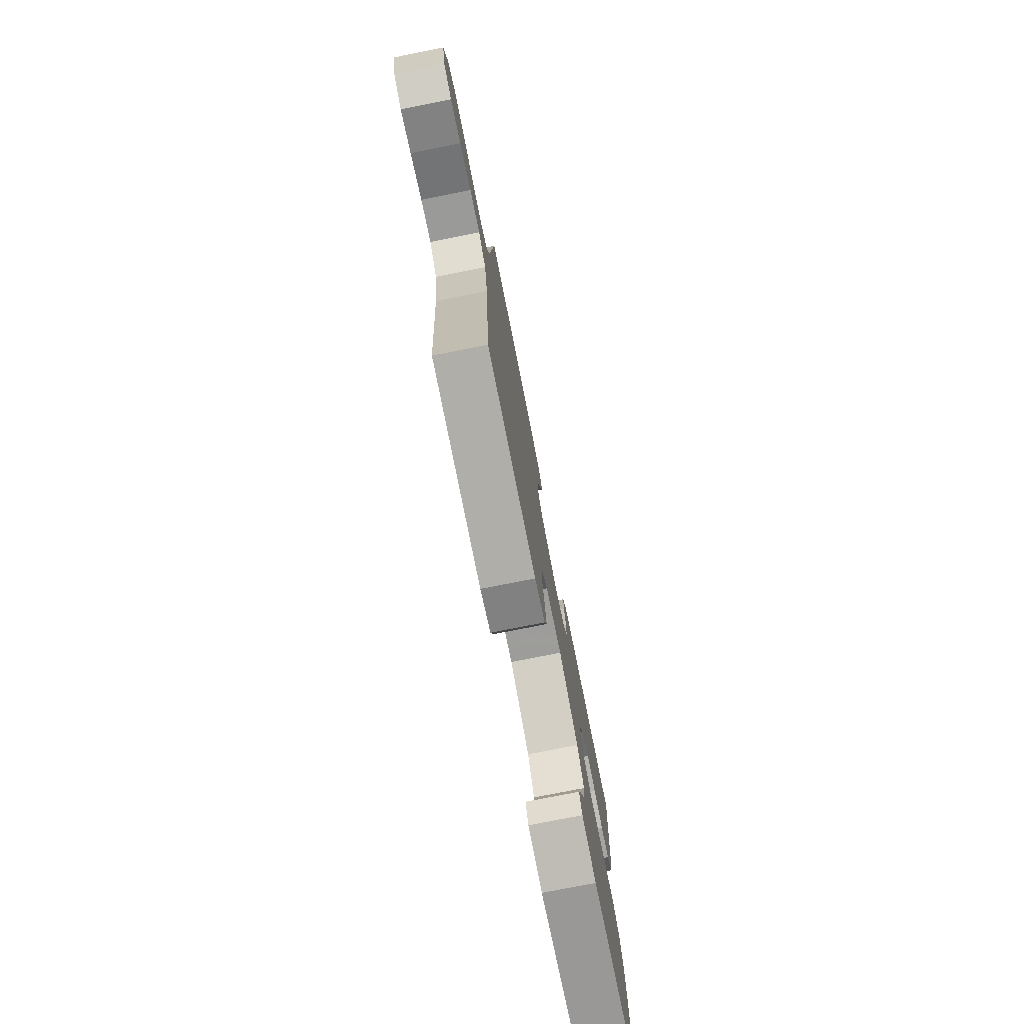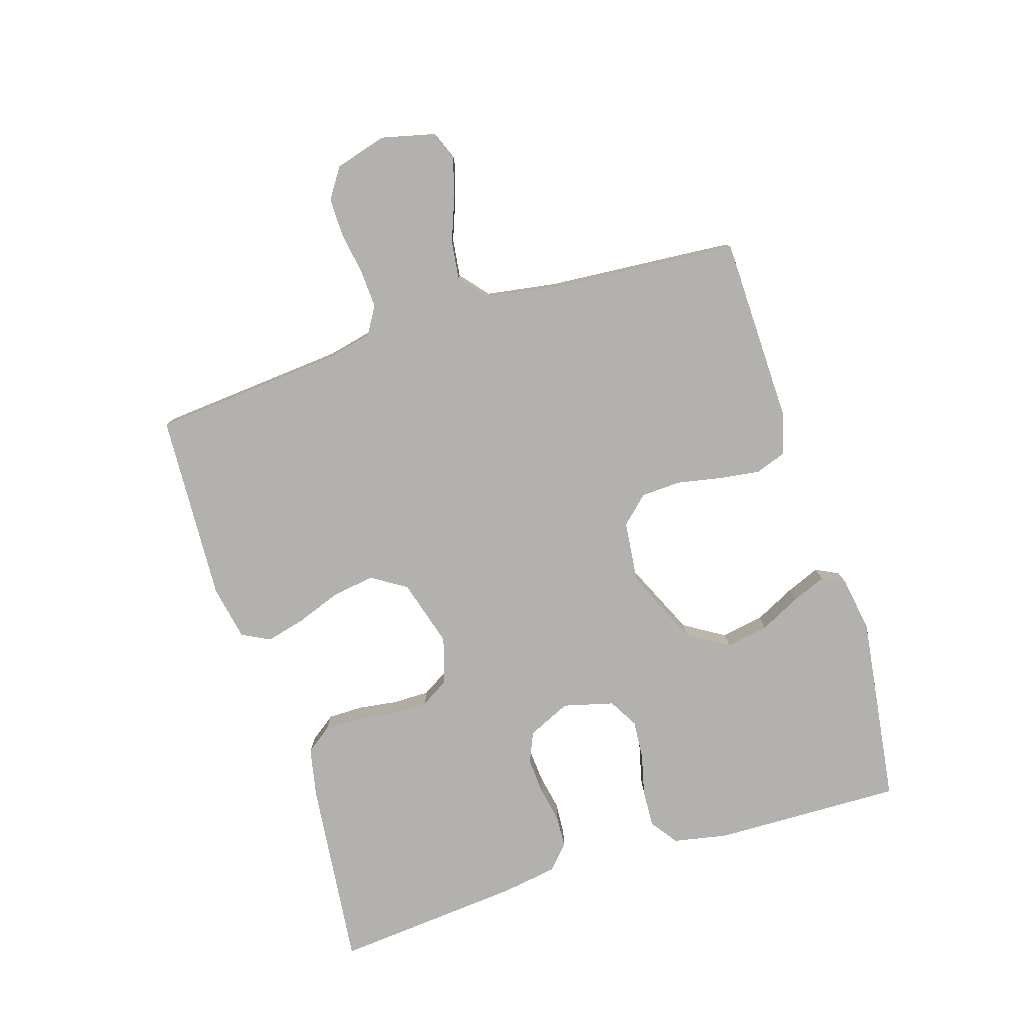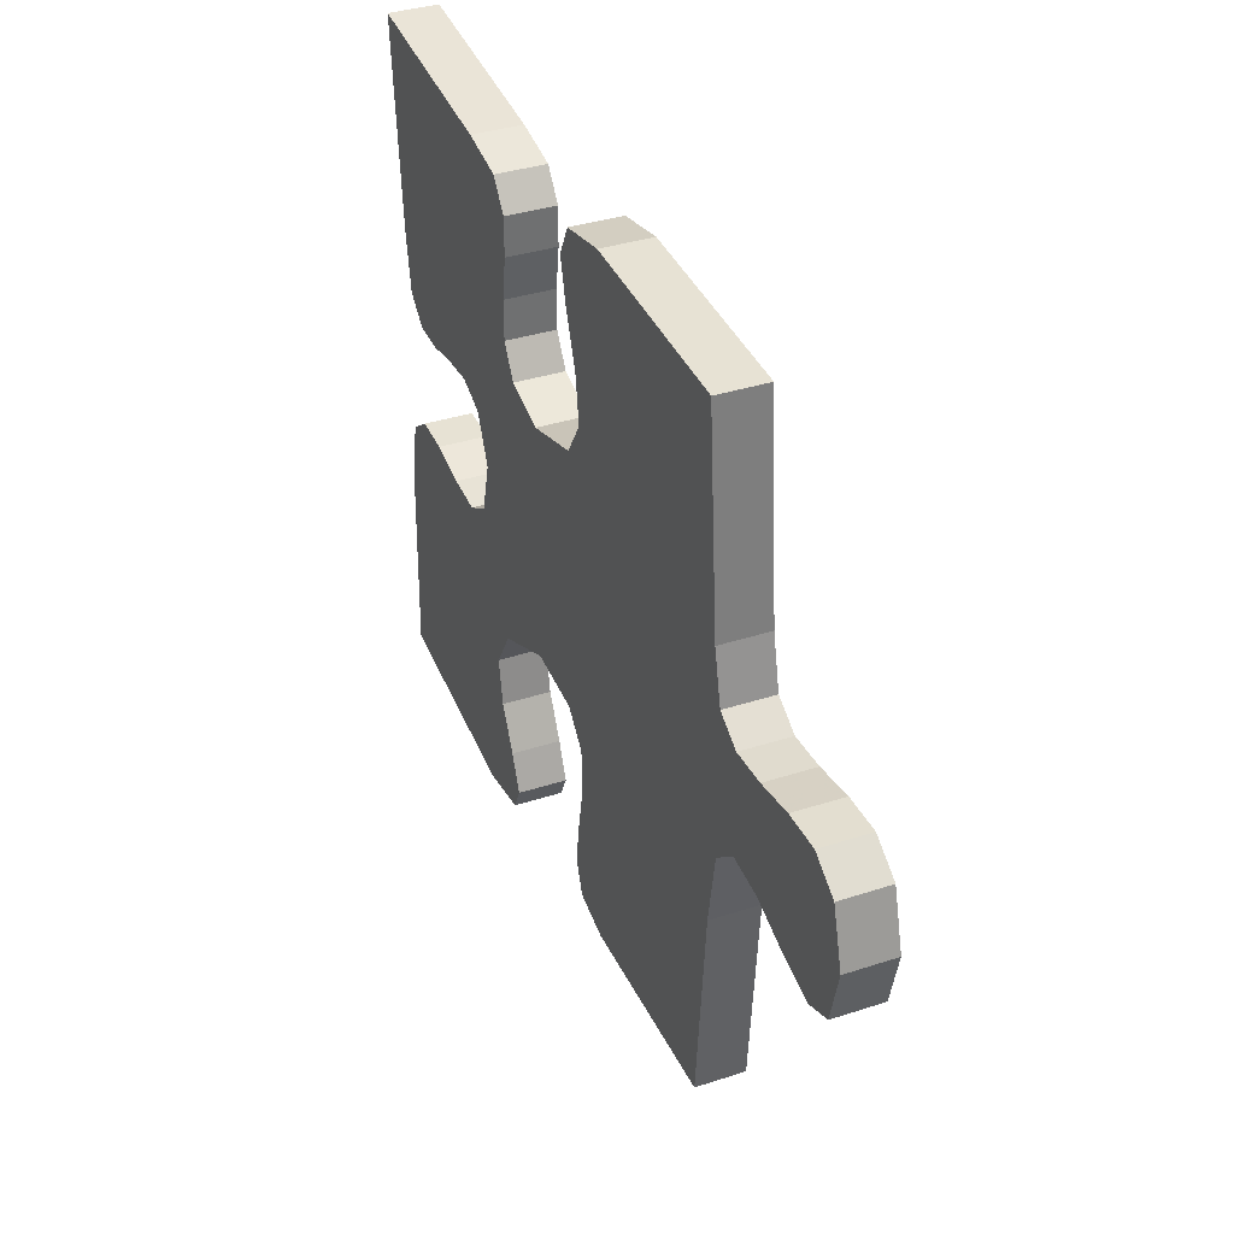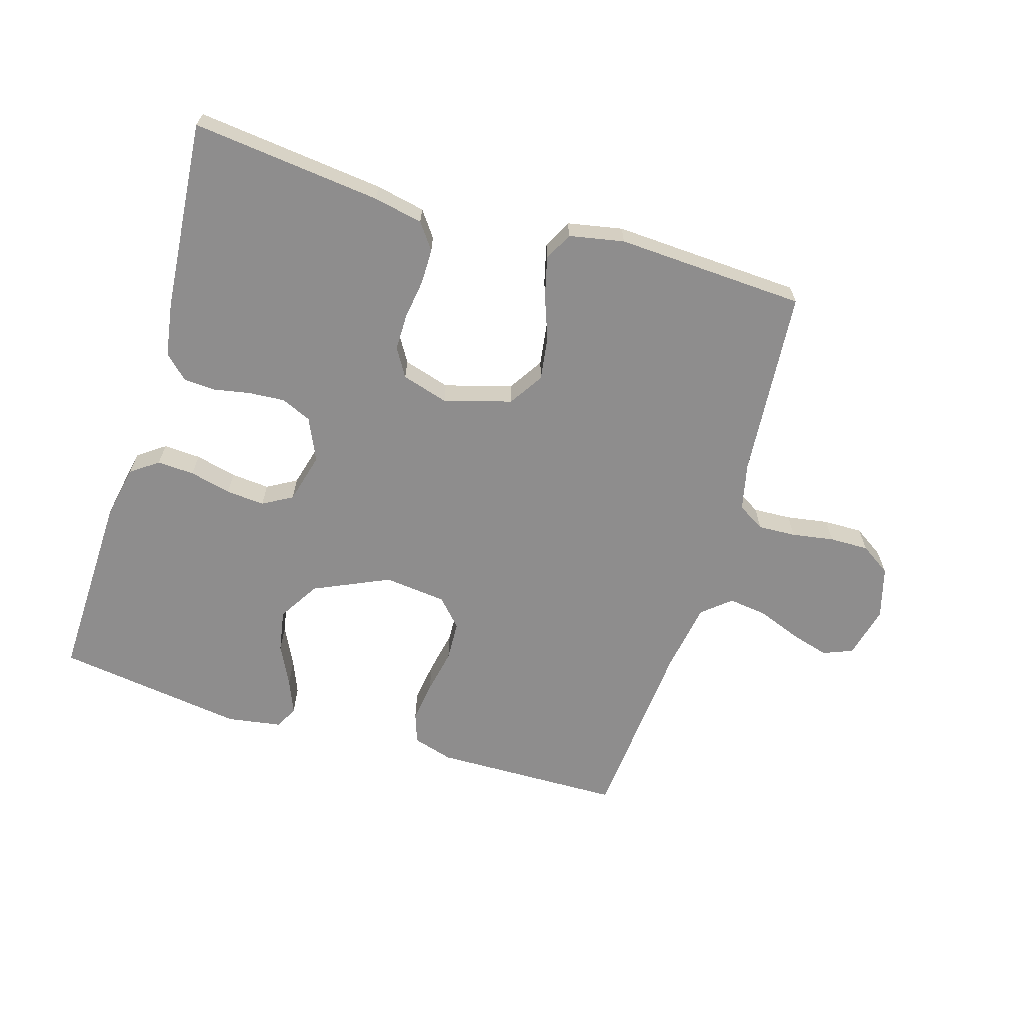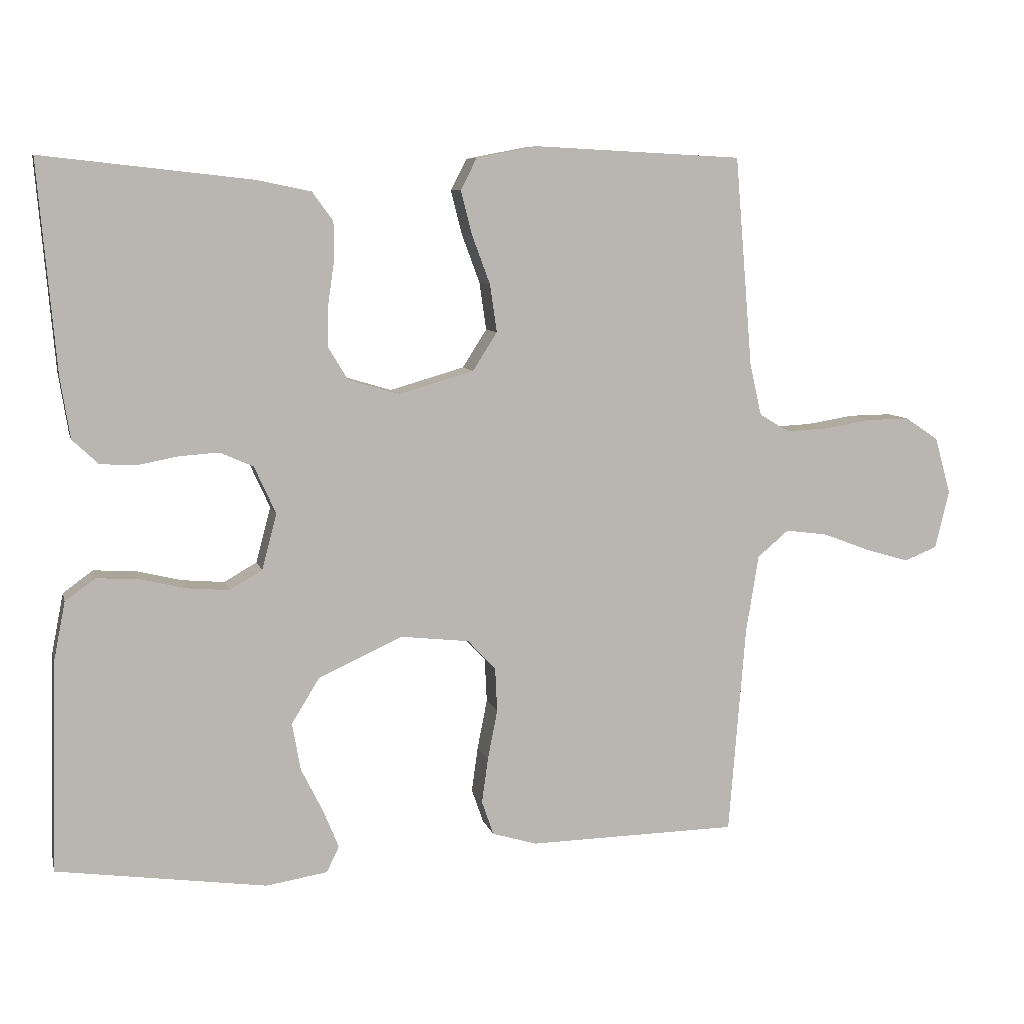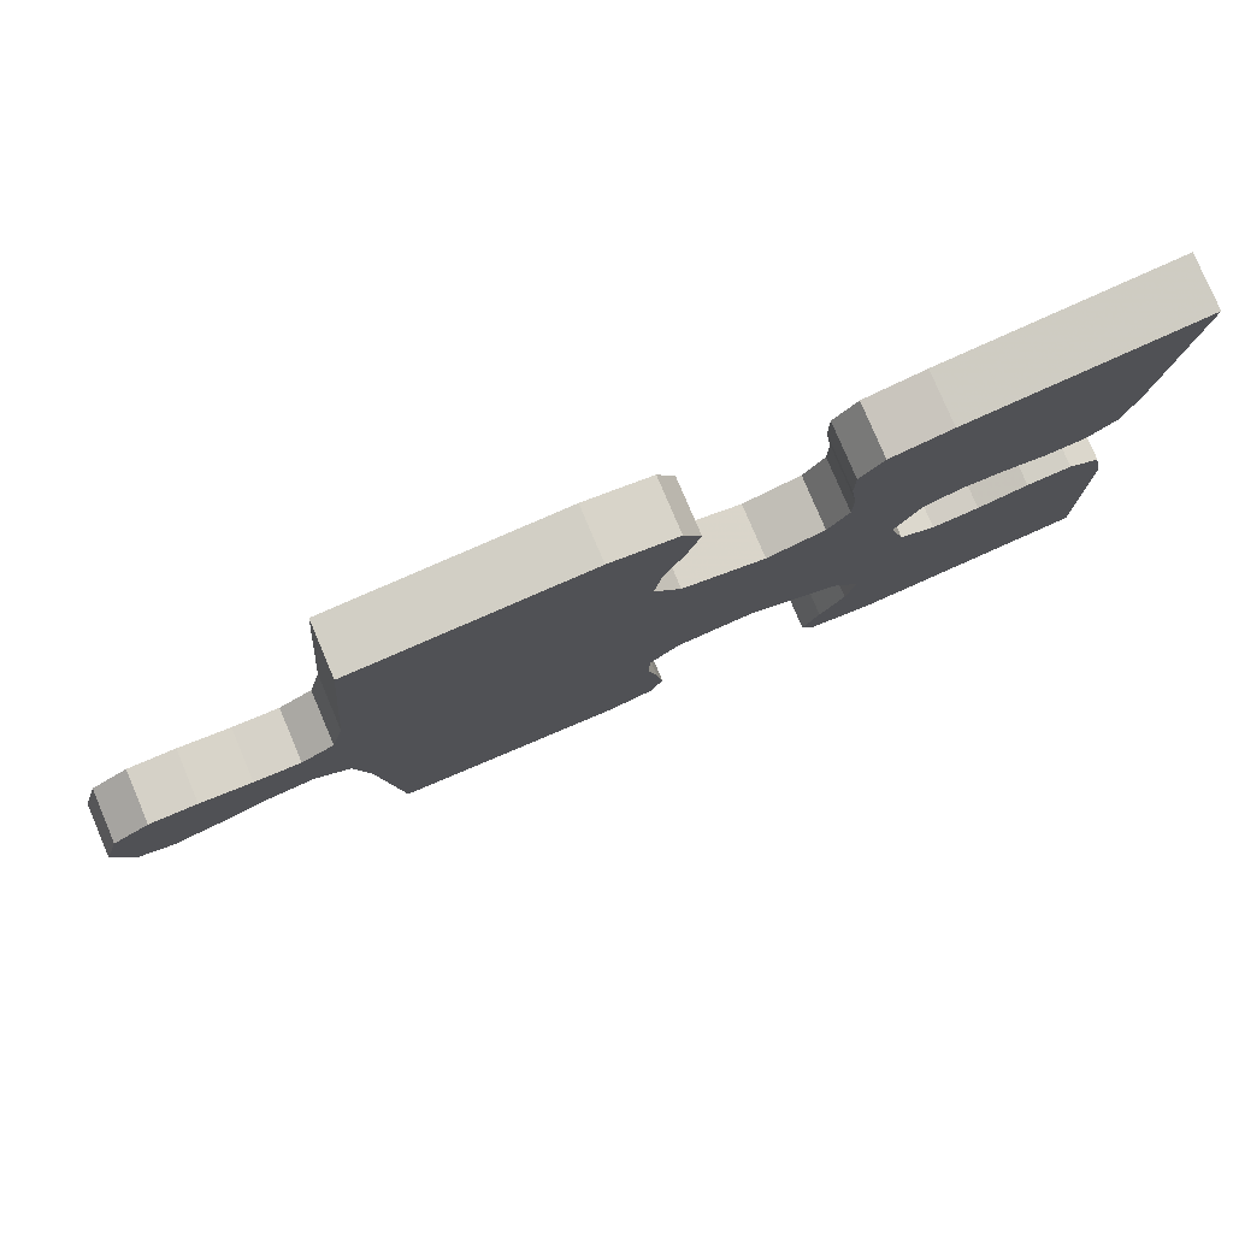
<metadata>
{"format":"obj","ext":"obj","renderer":"f3d","projection":"perspective","resolution":1024,"background":"white","views":[{"elev":-76.4,"azim":101.2,"up":"+Z"},{"elev":-79.3,"azim":107.5,"up":"+Y"},{"elev":36.7,"azim":67.1,"up":"+Z"},{"elev":-64.7,"azim":-16.9,"up":"+Y"},{"elev":7.9,"azim":-13.2,"up":"+Z"},{"elev":79.6,"azim":157.0,"up":"+Z"}]}
</metadata>
<code>
v -0.5 0.07 0.5
v -0.2 0.07 0.467
v -0.122 0.07 0.451
v -0.092 0.07 0.41
v -0.092 0.07 0.354
v -0.101 0.07 0.291
v -0.101 0.07 0.233
v -0.074 0.07 0.188
v 0 0.07 0.166
v 0.107 0.07 0.197
v 0.142 0.07 0.252
v 0.132 0.07 0.32
v 0.106 0.07 0.39
v 0.09 0.07 0.453
v 0.113 0.07 0.498
v 0.2 0.07 0.515
v 0.5 0.07 0.5
v 0.525 0.07 0.2
v 0.542 0.07 0.125
v 0.585 0.07 0.099
v 0.645 0.07 0.102
v 0.712 0.07 0.113
v 0.774 0.07 0.114
v 0.822 0.07 0.082
v 0.845 0.07 0
v 0.825 0.07 -0.083
v 0.778 0.07 -0.102
v 0.716 0.07 -0.084
v 0.648 0.07 -0.058
v 0.587 0.07 -0.05
v 0.542 0.07 -0.088
v 0.524 0.07 -0.2
v 0.5 0.07 -0.5
v 0.2 0.07 -0.506
v 0.136 0.07 -0.487
v 0.119 0.07 -0.438
v 0.128 0.07 -0.373
v 0.142 0.07 -0.302
v 0.139 0.07 -0.239
v 0.099 0.07 -0.196
v 0 0.07 -0.185
v -0.12 0.07 -0.24
v -0.16 0.07 -0.305
v -0.148 0.07 -0.373
v -0.116 0.07 -0.437
v -0.094 0.07 -0.491
v -0.112 0.07 -0.528
v -0.2 0.07 -0.542
v -0.5 0.07 -0.5
v -0.492 0.07 -0.2
v -0.475 0.07 -0.114
v -0.432 0.07 -0.083
v -0.373 0.07 -0.086
v -0.307 0.07 -0.102
v -0.246 0.07 -0.107
v -0.199 0.07 -0.08
v -0.178 0.07 0
v -0.209 0.07 0.068
v -0.257 0.07 0.089
v -0.314 0.07 0.085
v -0.372 0.07 0.074
v -0.423 0.07 0.077
v -0.46 0.07 0.112
v -0.474 0.07 0.2
v -0.5 0 0.5
v -0.2 0 0.467
v -0.122 0 0.451
v -0.092 0 0.41
v -0.092 0 0.354
v -0.101 0 0.291
v -0.101 0 0.233
v -0.074 0 0.188
v 0 0 0.166
v 0.107 0 0.197
v 0.142 0 0.252
v 0.132 0 0.32
v 0.106 0 0.39
v 0.09 0 0.453
v 0.113 0 0.498
v 0.2 0 0.515
v 0.5 0 0.5
v 0.525 0 0.2
v 0.542 0 0.125
v 0.585 0 0.099
v 0.645 0 0.102
v 0.712 0 0.113
v 0.774 0 0.114
v 0.822 0 0.082
v 0.845 0 0
v 0.825 0 -0.083
v 0.778 0 -0.102
v 0.716 0 -0.084
v 0.648 0 -0.058
v 0.587 0 -0.05
v 0.542 0 -0.088
v 0.524 0 -0.2
v 0.5 0 -0.5
v 0.2 0 -0.506
v 0.136 0 -0.487
v 0.119 0 -0.438
v 0.128 0 -0.373
v 0.142 0 -0.302
v 0.139 0 -0.239
v 0.099 0 -0.196
v 0 0 -0.185
v -0.12 0 -0.24
v -0.16 0 -0.305
v -0.148 0 -0.373
v -0.116 0 -0.437
v -0.094 0 -0.491
v -0.112 0 -0.528
v -0.2 0 -0.542
v -0.5 0 -0.5
v -0.492 0 -0.2
v -0.475 0 -0.114
v -0.432 0 -0.083
v -0.373 0 -0.086
v -0.307 0 -0.102
v -0.246 0 -0.107
v -0.199 0 -0.08
v -0.178 0 0
v -0.209 0 0.068
v -0.257 0 0.089
v -0.314 0 0.085
v -0.372 0 0.074
v -0.423 0 0.077
v -0.46 0 0.112
v -0.474 0 0.2
f 60 61 62 63
f 59 60 63 64
f 58 59 64 1
f 51 52 53 54
f 51 54 55
f 50 51 55
f 49 50 55
f 48 49 55 56
f 44 45 46 47
f 44 47 48
f 43 44 48
f 35 36 37 38
f 33 34 35 38
f 32 33 38 39
f 31 32 39 40
f 26 27 28 29
f 24 25 26 29
f 24 29 30
f 21 22 23 24
f 20 21 24 30
f 19 20 30 31
f 15 16 17 18
f 12 13 14 15
f 11 12 15 18
f 10 11 18 19
f 3 4 5 6
f 3 6 7
f 58 1 2 3
f 57 58 3 7
f 43 48 56 57
f 42 43 57 7
f 19 31 40 41
f 9 10 19 41
f 8 9 41 42
f 7 8 42
f 127 126 125 124
f 128 127 124 123
f 65 128 123 122
f 118 117 116 115
f 119 118 115
f 119 115 114
f 119 114 113
f 120 119 113 112
f 111 110 109 108
f 112 111 108
f 112 108 107
f 102 101 100 99
f 102 99 98 97
f 103 102 97 96
f 104 103 96 95
f 93 92 91 90
f 93 90 89 88
f 94 93 88
f 88 87 86 85
f 94 88 85 84
f 95 94 84 83
f 82 81 80 79
f 79 78 77 76
f 82 79 76 75
f 83 82 75 74
f 70 69 68 67
f 71 70 67
f 67 66 65 122
f 71 67 122 121
f 121 120 112 107
f 71 121 107 106
f 105 104 95 83
f 105 83 74 73
f 106 105 73 72
f 106 72 71
f 1 65 66 2
f 2 66 67 3
f 3 67 68 4
f 4 68 69 5
f 5 69 70 6
f 6 70 71 7
f 7 71 72 8
f 8 72 73 9
f 9 73 74 10
f 10 74 75 11
f 11 75 76 12
f 12 76 77 13
f 13 77 78 14
f 14 78 79 15
f 15 79 80 16
f 16 80 81 17
f 17 81 82 18
f 18 82 83 19
f 19 83 84 20
f 20 84 85 21
f 21 85 86 22
f 22 86 87 23
f 23 87 88 24
f 24 88 89 25
f 25 89 90 26
f 26 90 91 27
f 27 91 92 28
f 28 92 93 29
f 29 93 94 30
f 30 94 95 31
f 31 95 96 32
f 32 96 97 33
f 33 97 98 34
f 34 98 99 35
f 35 99 100 36
f 36 100 101 37
f 37 101 102 38
f 38 102 103 39
f 39 103 104 40
f 40 104 105 41
f 41 105 106 42
f 42 106 107 43
f 43 107 108 44
f 44 108 109 45
f 45 109 110 46
f 46 110 111 47
f 47 111 112 48
f 48 112 113 49
f 49 113 114 50
f 50 114 115 51
f 51 115 116 52
f 52 116 117 53
f 53 117 118 54
f 54 118 119 55
f 55 119 120 56
f 56 120 121 57
f 57 121 122 58
f 58 122 123 59
f 59 123 124 60
f 60 124 125 61
f 61 125 126 62
f 62 126 127 63
f 63 127 128 64
f 64 128 65 1

</code>
